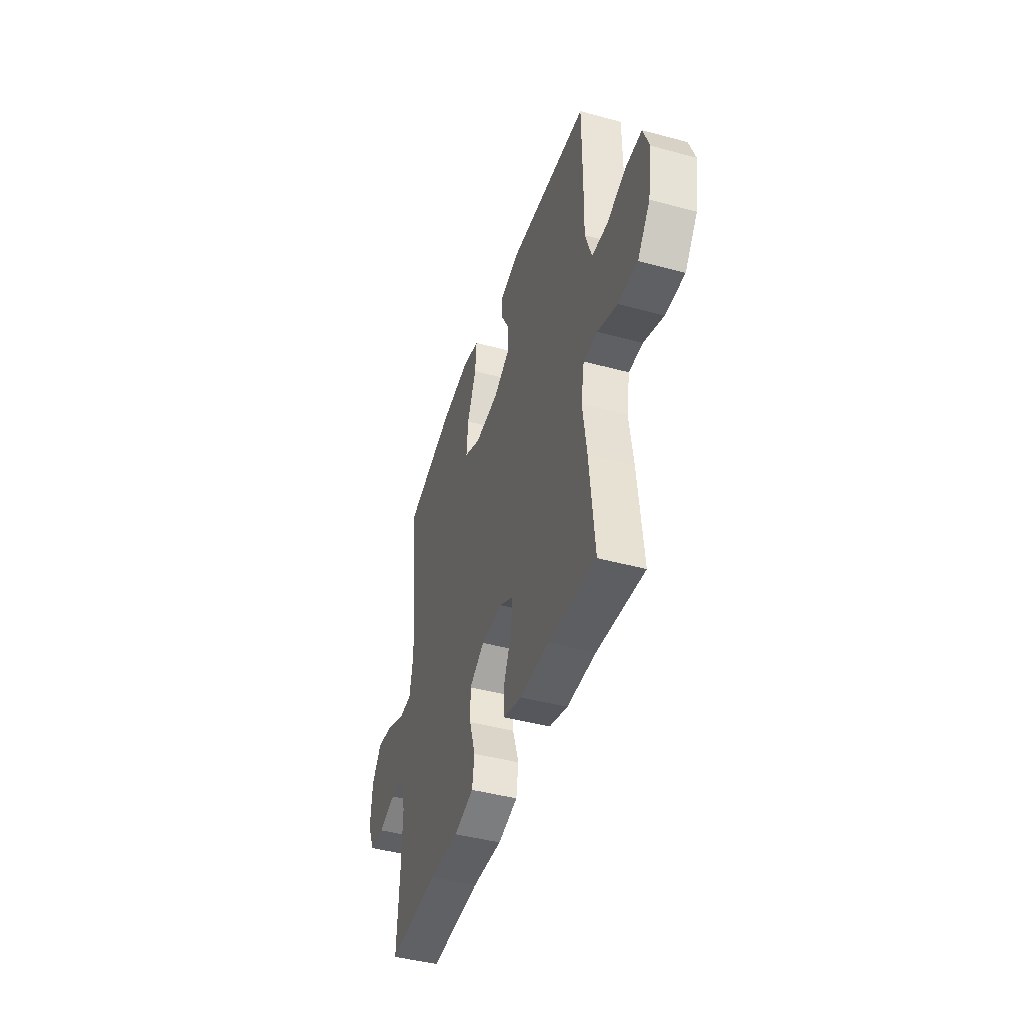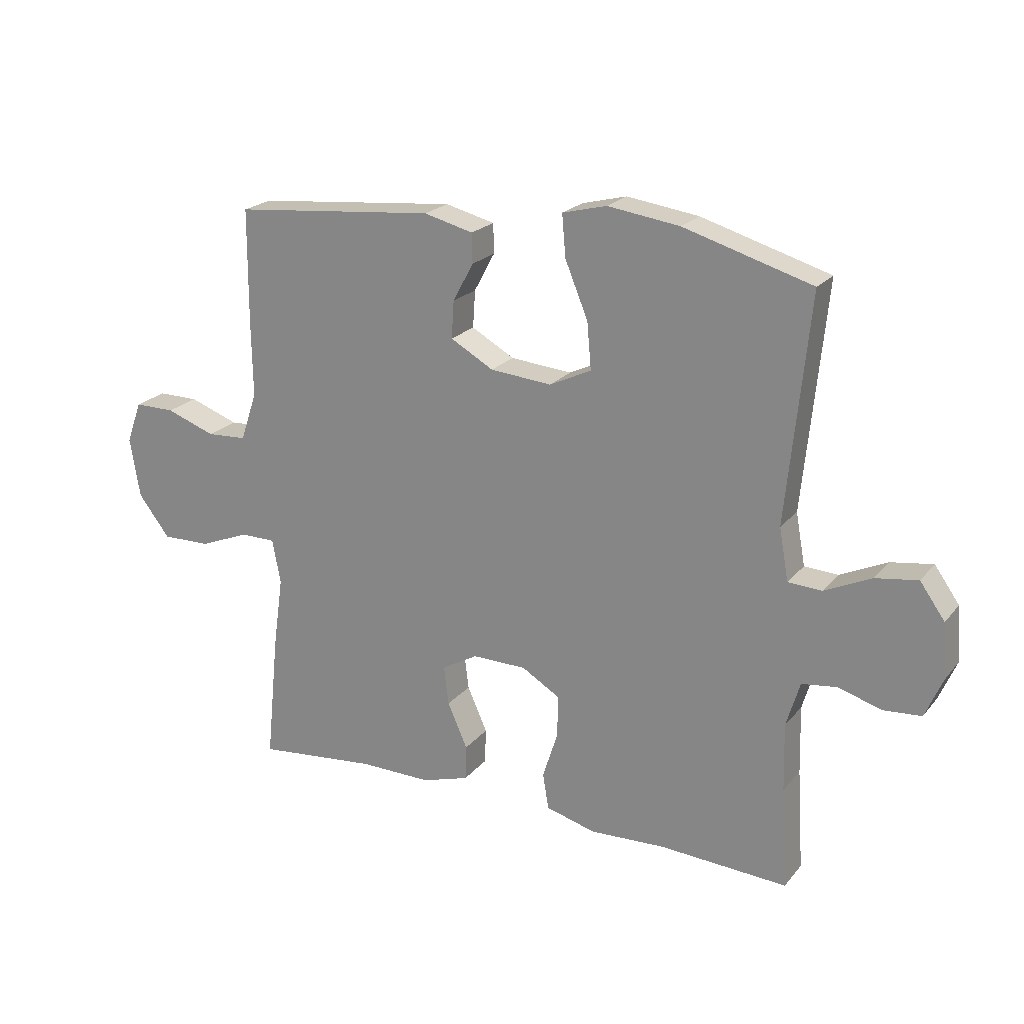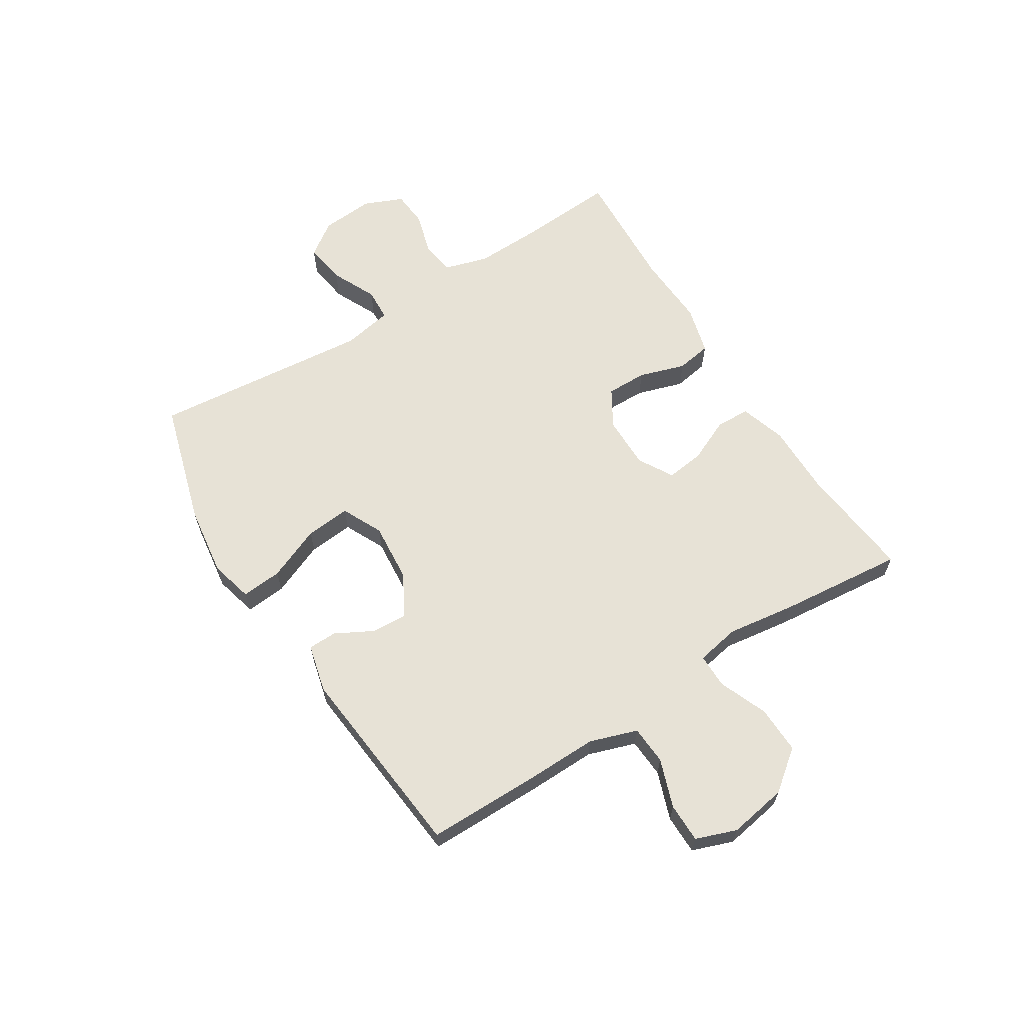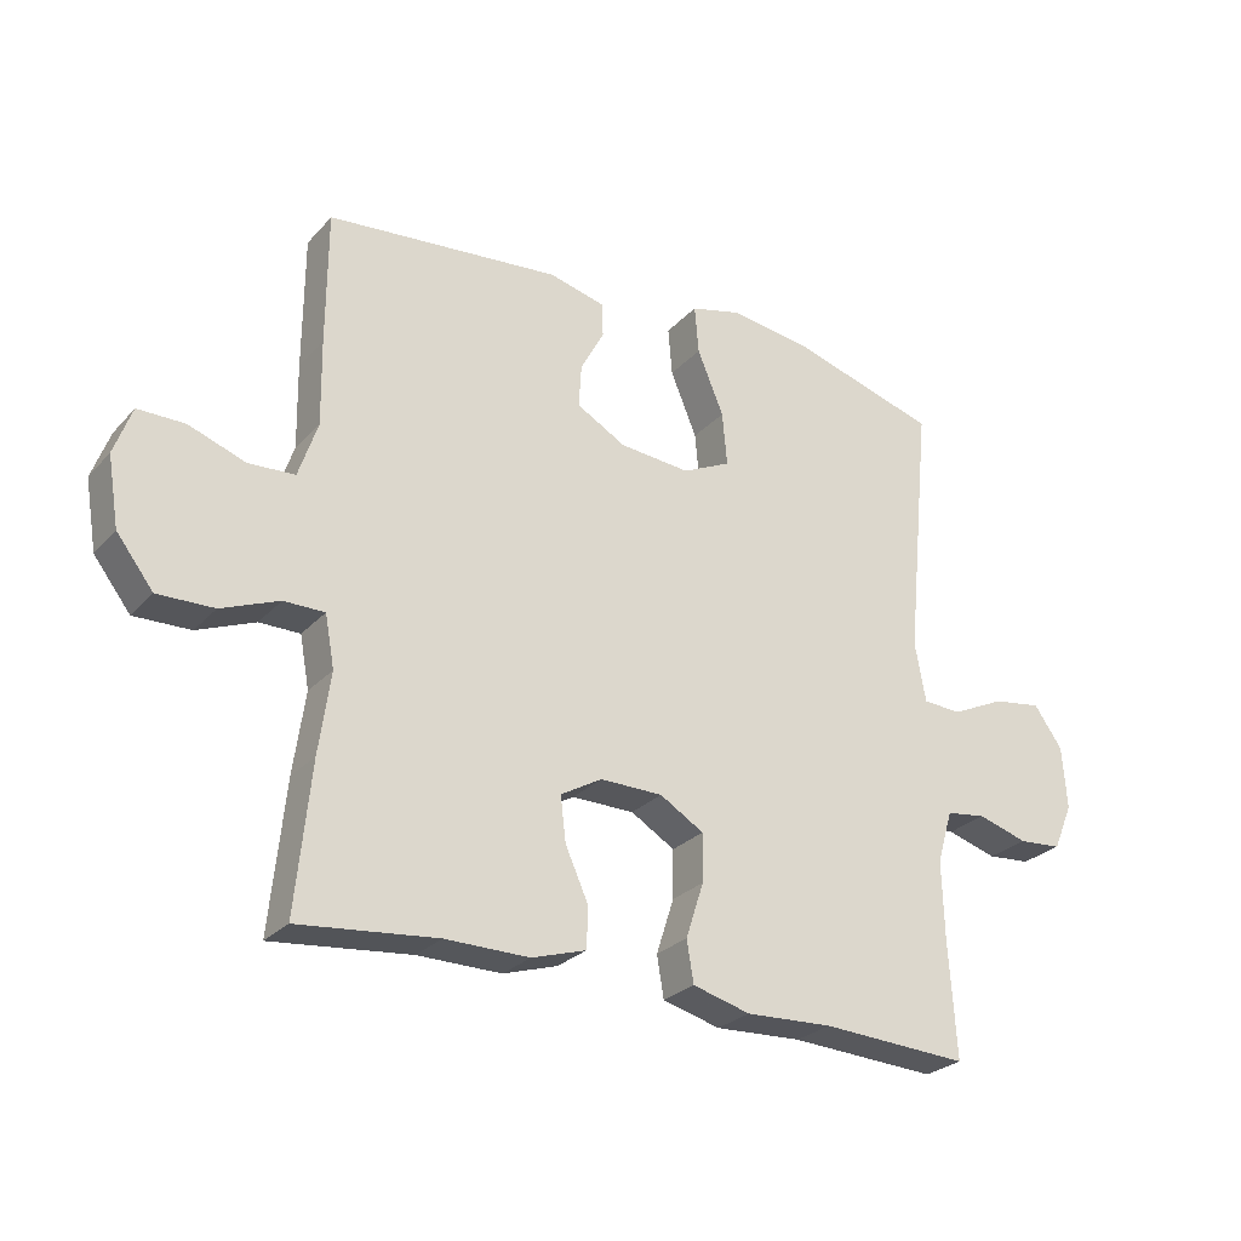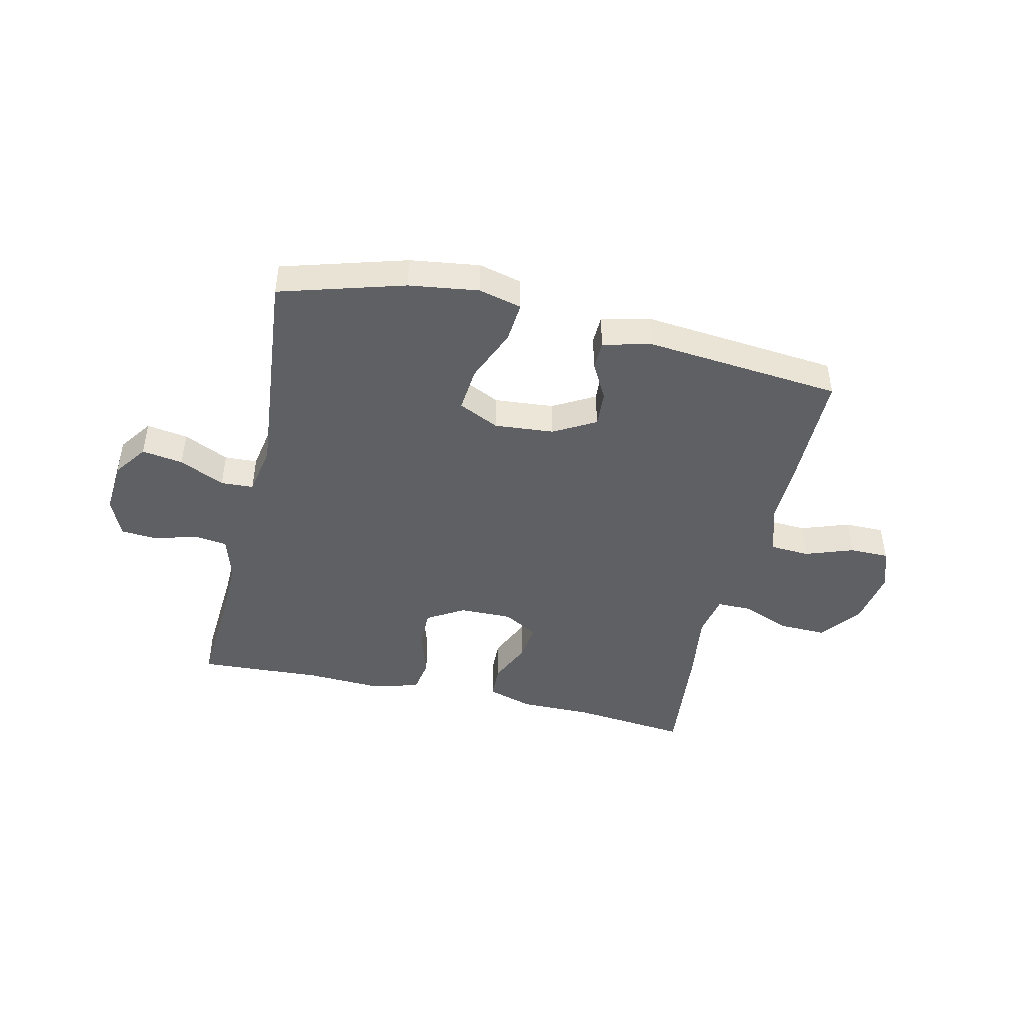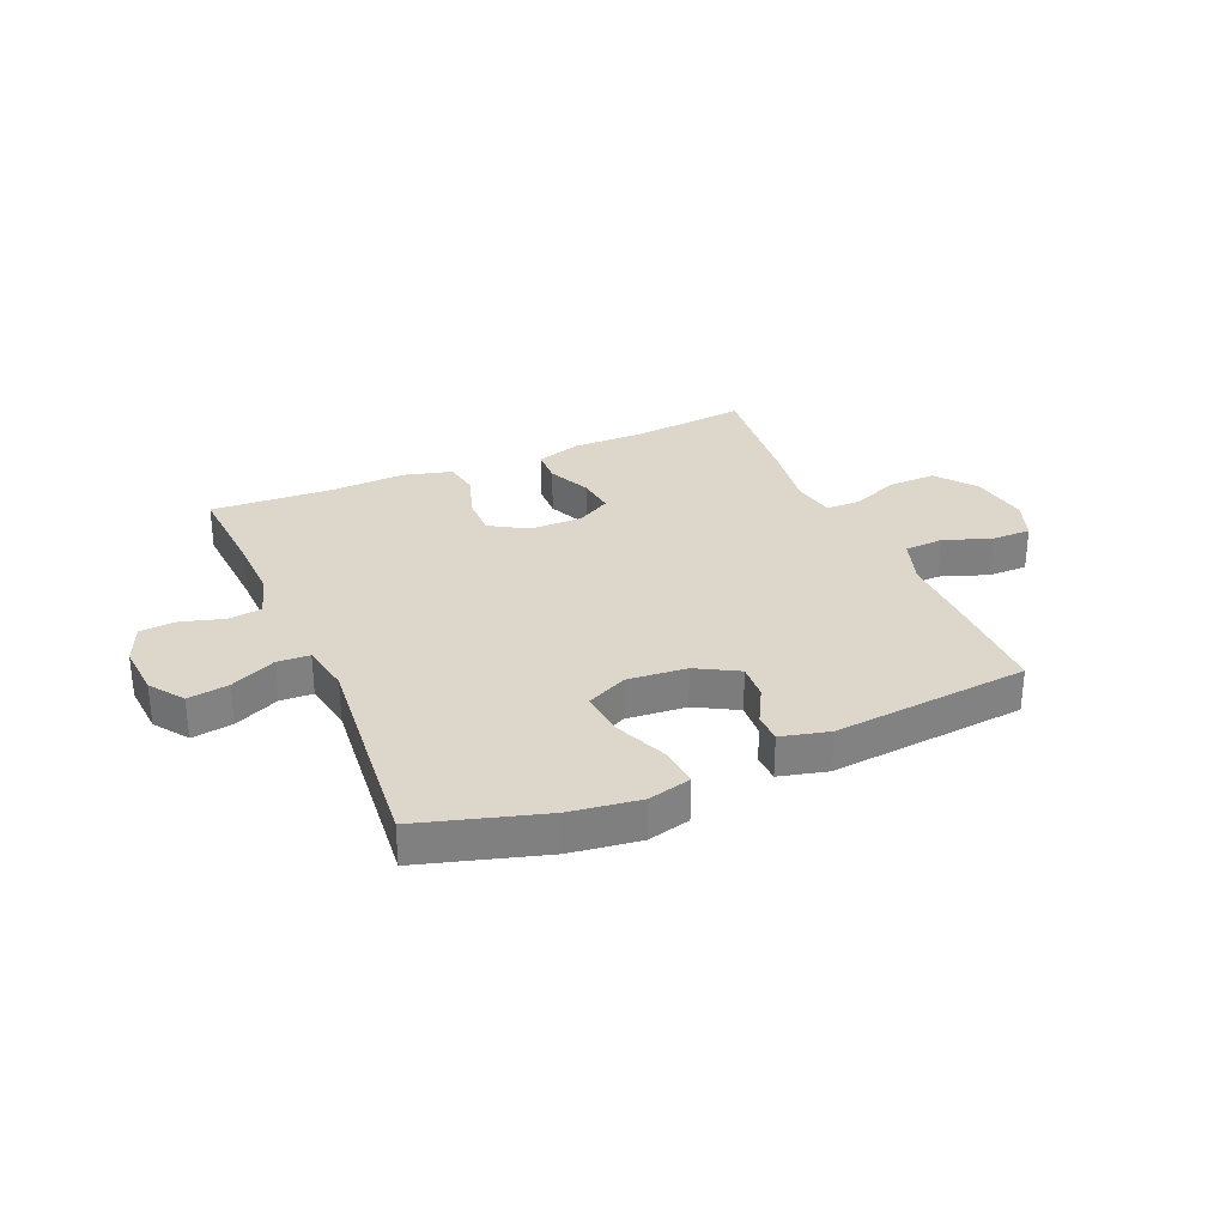
<metadata>
{"format":"obj","ext":"obj","renderer":"f3d","projection":"perspective","resolution":1024,"background":"white","views":[{"elev":-44.2,"azim":72.4,"up":"+Z"},{"elev":21.5,"azim":-151.8,"up":"+Z"},{"elev":63.3,"azim":57.7,"up":"+Y"},{"elev":-26.7,"azim":147.6,"up":"+Z"},{"elev":-45.0,"azim":-13.0,"up":"+Y"},{"elev":30.4,"azim":-23.3,"up":"+Y"}]}
</metadata>
<code>
v 0.5 0.07 0.5
v 0.501 0.07 0.304
v 0.499 0.07 0.178
v 0.527 0.07 0.095
v 0.595 0.07 0.091
v 0.679 0.07 0.121
v 0.748 0.07 0.121
v 0.774 0.07 0.05
v 0.757 0.07 -0.052
v 0.703 0.07 -0.122
v 0.62 0.07 -0.12
v 0.535 0.07 -0.086
v 0.475 0.07 -0.086
v 0.461 0.07 -0.162
v 0.478 0.07 -0.282
v 0.5 0.07 -0.5
v 0.296 0.07 -0.479
v 0.172 0.07 -0.48
v 0.092 0.07 -0.455
v 0.09 0.07 -0.395
v 0.124 0.07 -0.319
v 0.132 0.07 -0.253
v 0.071 0.07 -0.218
v -0.021 0.07 -0.219
v -0.086 0.07 -0.258
v -0.085 0.07 -0.329
v -0.059 0.07 -0.41
v -0.069 0.07 -0.471
v -0.154 0.07 -0.494
v -0.282 0.07 -0.488
v -0.5 0.07 -0.5
v -0.489 0.07 -0.328
v -0.486 0.07 -0.213
v -0.509 0.07 -0.136
v -0.568 0.07 -0.128
v -0.642 0.07 -0.15
v -0.706 0.07 -0.145
v -0.735 0.07 -0.077
v -0.728 0.07 0.016
v -0.686 0.07 0.075
v -0.614 0.07 0.064
v -0.535 0.07 0.027
v -0.478 0.07 0.03
v -0.462 0.07 0.118
v -0.5 0.07 0.5
v -0.283 0.07 0.564
v -0.161 0.07 0.581
v -0.086 0.07 0.562
v -0.092 0.07 0.491
v -0.131 0.07 0.397
v -0.138 0.07 0.318
v -0.067 0.07 0.284
v 0.037 0.07 0.293
v 0.11 0.07 0.334
v 0.106 0.07 0.397
v 0.071 0.07 0.462
v 0.072 0.07 0.512
v 0.156 0.07 0.533
v 0.5 0 0.5
v 0.501 0 0.304
v 0.499 0 0.178
v 0.527 0 0.095
v 0.595 0 0.091
v 0.679 0 0.121
v 0.748 0 0.121
v 0.774 0 0.05
v 0.757 0 -0.052
v 0.703 0 -0.122
v 0.62 0 -0.12
v 0.535 0 -0.086
v 0.475 0 -0.086
v 0.461 0 -0.162
v 0.478 0 -0.282
v 0.5 0 -0.5
v 0.296 0 -0.479
v 0.172 0 -0.48
v 0.092 0 -0.455
v 0.09 0 -0.395
v 0.124 0 -0.319
v 0.132 0 -0.253
v 0.071 0 -0.218
v -0.021 0 -0.219
v -0.086 0 -0.258
v -0.085 0 -0.329
v -0.059 0 -0.41
v -0.069 0 -0.471
v -0.154 0 -0.494
v -0.282 0 -0.488
v -0.5 0 -0.5
v -0.489 0 -0.328
v -0.486 0 -0.213
v -0.509 0 -0.136
v -0.568 0 -0.128
v -0.642 0 -0.15
v -0.706 0 -0.145
v -0.735 0 -0.077
v -0.728 0 0.016
v -0.686 0 0.075
v -0.614 0 0.064
v -0.535 0 0.027
v -0.478 0 0.03
v -0.462 0 0.118
v -0.5 0 0.5
v -0.283 0 0.564
v -0.161 0 0.581
v -0.086 0 0.562
v -0.092 0 0.491
v -0.131 0 0.397
v -0.138 0 0.318
v -0.067 0 0.284
v 0.037 0 0.293
v 0.11 0 0.334
v 0.106 0 0.397
v 0.071 0 0.462
v 0.072 0 0.512
v 0.156 0 0.533
f 1 2 3
f 58 1 3
f 57 58 3
f 56 57 3
f 55 56 3
f 54 55 3 4
f 53 54 4
f 52 53 4
f 48 49 50
f 47 48 50
f 46 47 50
f 45 46 50
f 44 45 50
f 43 44 50 51
f 40 41 42
f 39 40 42
f 38 39 42
f 37 38 42
f 36 37 42
f 35 36 42
f 34 35 42 43
f 43 51 52
f 34 43 52
f 33 34 52
f 30 31 32
f 30 32 33
f 29 30 33
f 28 29 33
f 27 28 33
f 26 27 33
f 19 20 21
f 18 19 21
f 17 18 21
f 17 21 22
f 16 17 22
f 15 16 22
f 14 15 22
f 13 14 22 23
f 10 11 12
f 9 10 12
f 8 9 12
f 7 8 12
f 6 7 12
f 5 6 12
f 4 5 12 13
f 13 23 24
f 4 13 24
f 52 4 24
f 25 26 33
f 24 25 33 52
f 61 60 59
f 61 59 116
f 61 116 115
f 61 115 114
f 61 114 113
f 62 61 113 112
f 62 112 111
f 62 111 110
f 108 107 106
f 108 106 105
f 108 105 104
f 108 104 103
f 108 103 102
f 109 108 102 101
f 100 99 98
f 100 98 97
f 100 97 96
f 100 96 95
f 100 95 94
f 100 94 93
f 101 100 93 92
f 110 109 101
f 110 101 92
f 110 92 91
f 90 89 88
f 91 90 88
f 91 88 87
f 91 87 86
f 91 86 85
f 91 85 84
f 79 78 77
f 79 77 76
f 79 76 75
f 80 79 75
f 80 75 74
f 80 74 73
f 80 73 72
f 81 80 72 71
f 70 69 68
f 70 68 67
f 70 67 66
f 70 66 65
f 70 65 64
f 70 64 63
f 71 70 63 62
f 82 81 71
f 82 71 62
f 82 62 110
f 91 84 83
f 110 91 83 82
f 1 59 60 2
f 2 60 61 3
f 3 61 62 4
f 4 62 63 5
f 5 63 64 6
f 6 64 65 7
f 7 65 66 8
f 8 66 67 9
f 9 67 68 10
f 10 68 69 11
f 11 69 70 12
f 12 70 71 13
f 13 71 72 14
f 14 72 73 15
f 15 73 74 16
f 16 74 75 17
f 17 75 76 18
f 18 76 77 19
f 19 77 78 20
f 20 78 79 21
f 21 79 80 22
f 22 80 81 23
f 23 81 82 24
f 24 82 83 25
f 25 83 84 26
f 26 84 85 27
f 27 85 86 28
f 28 86 87 29
f 29 87 88 30
f 30 88 89 31
f 31 89 90 32
f 32 90 91 33
f 33 91 92 34
f 34 92 93 35
f 35 93 94 36
f 36 94 95 37
f 37 95 96 38
f 38 96 97 39
f 39 97 98 40
f 40 98 99 41
f 41 99 100 42
f 42 100 101 43
f 43 101 102 44
f 44 102 103 45
f 45 103 104 46
f 46 104 105 47
f 47 105 106 48
f 48 106 107 49
f 49 107 108 50
f 50 108 109 51
f 51 109 110 52
f 52 110 111 53
f 53 111 112 54
f 54 112 113 55
f 55 113 114 56
f 56 114 115 57
f 57 115 116 58
f 58 116 59 1

</code>
